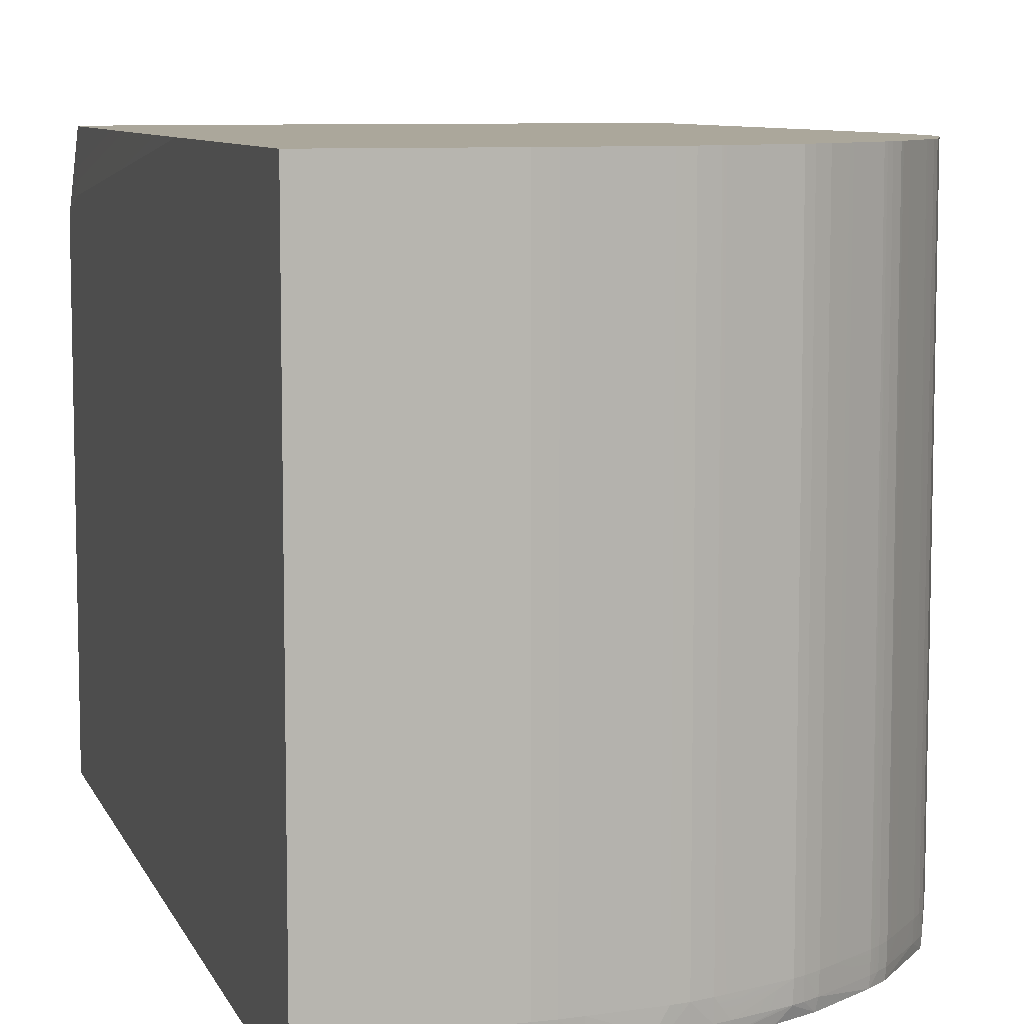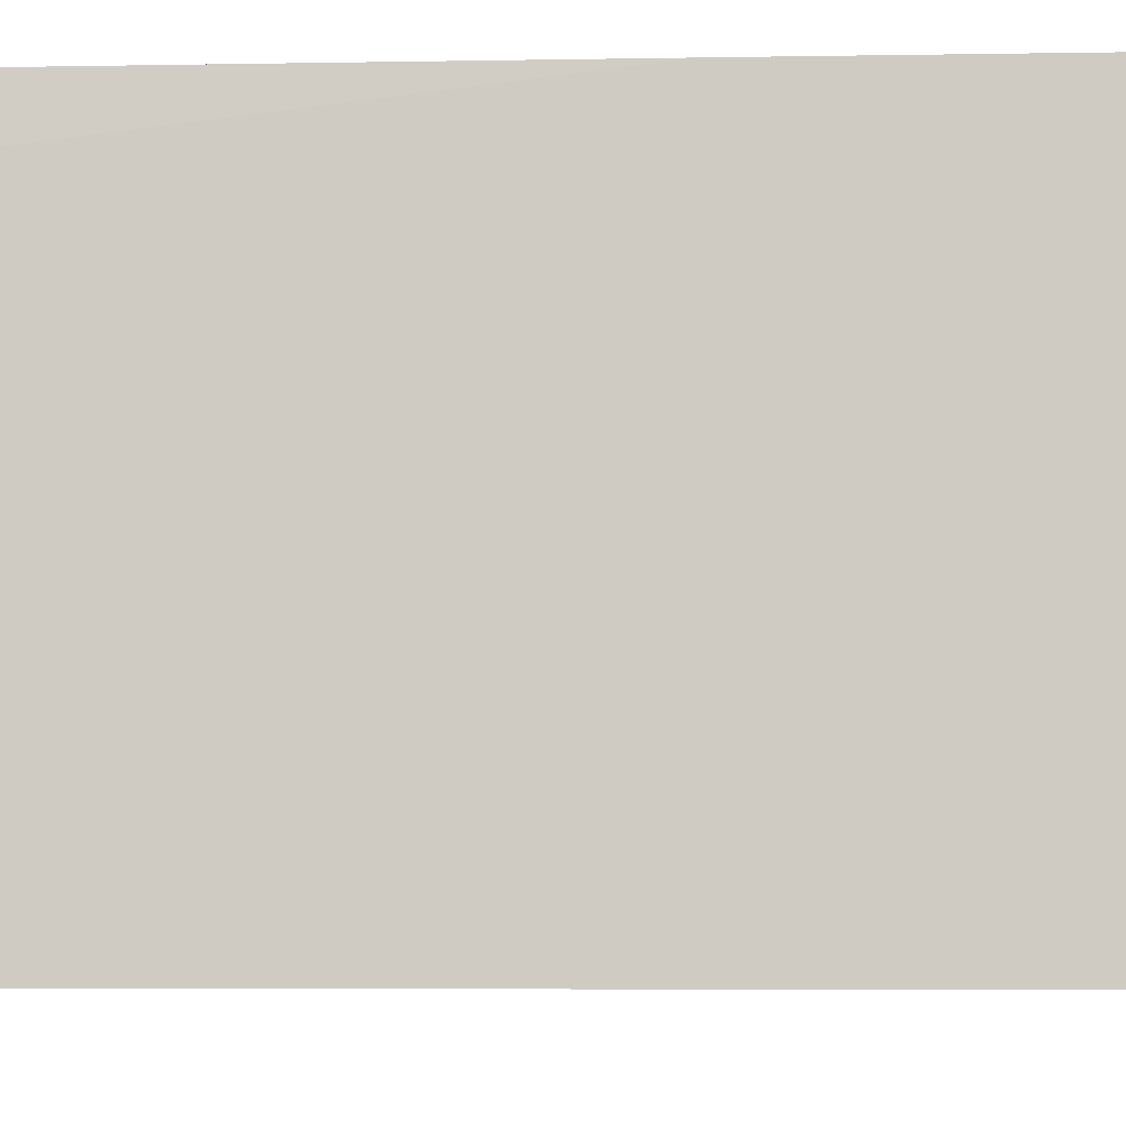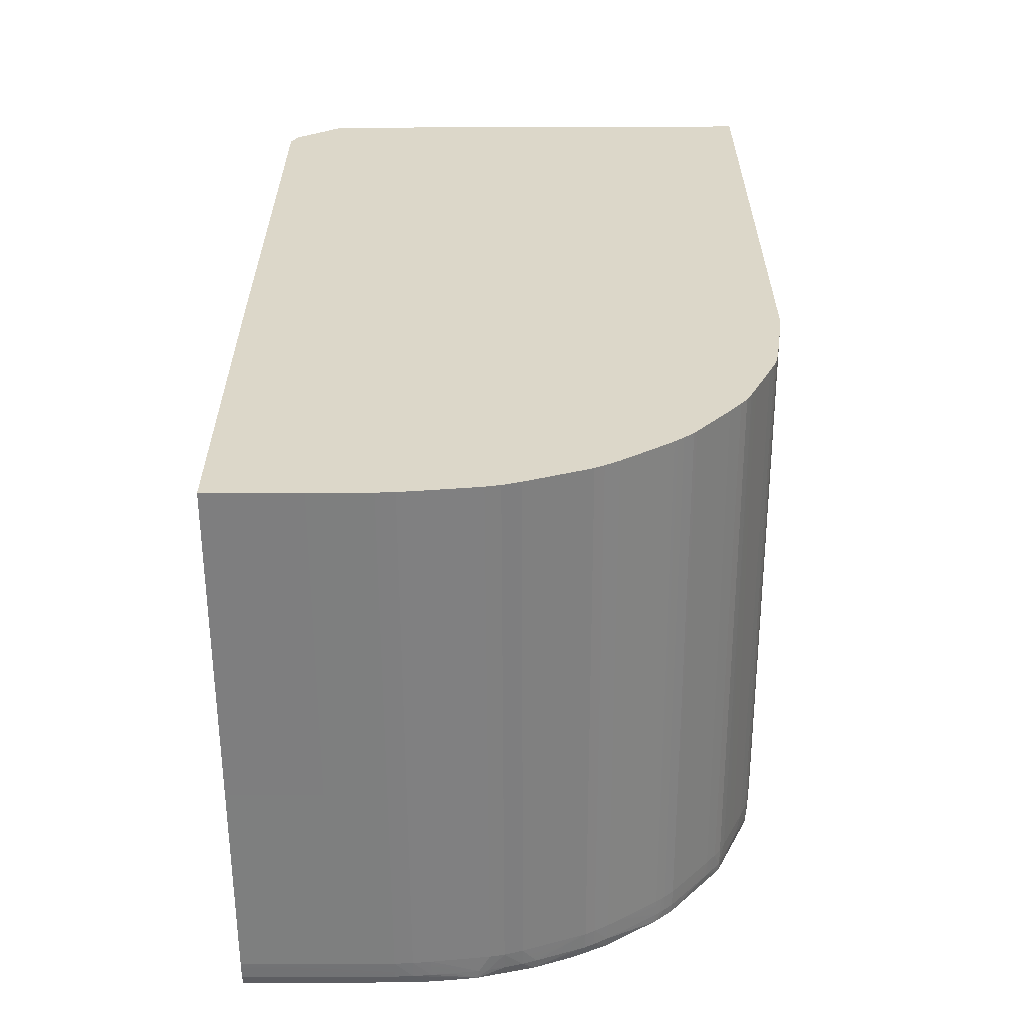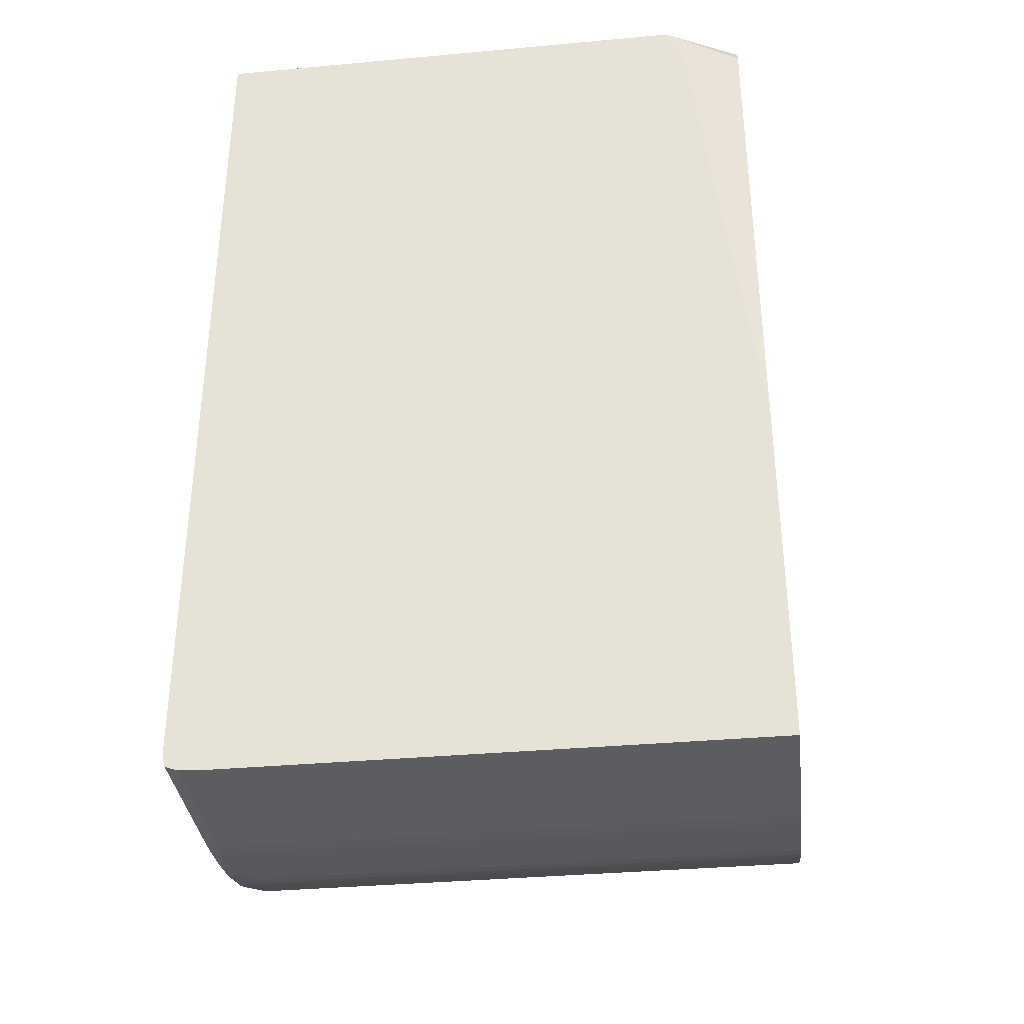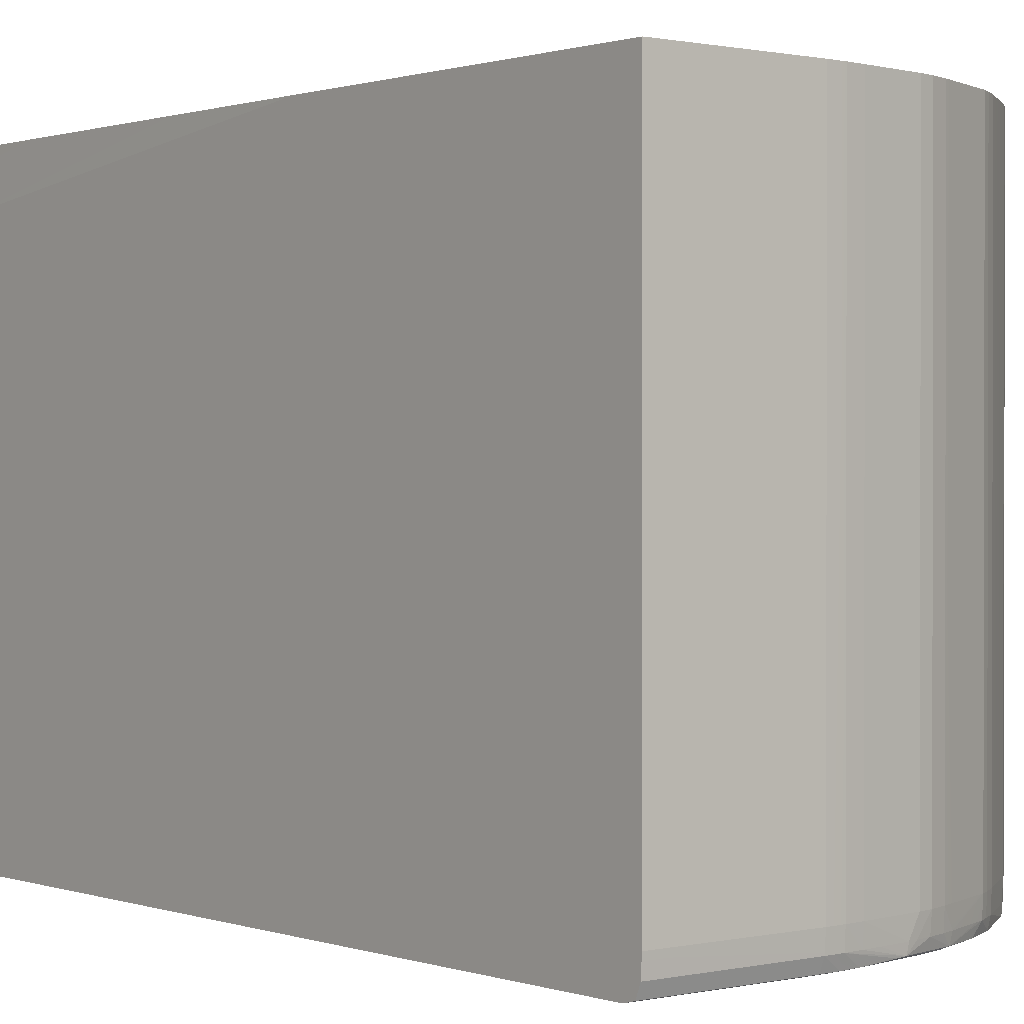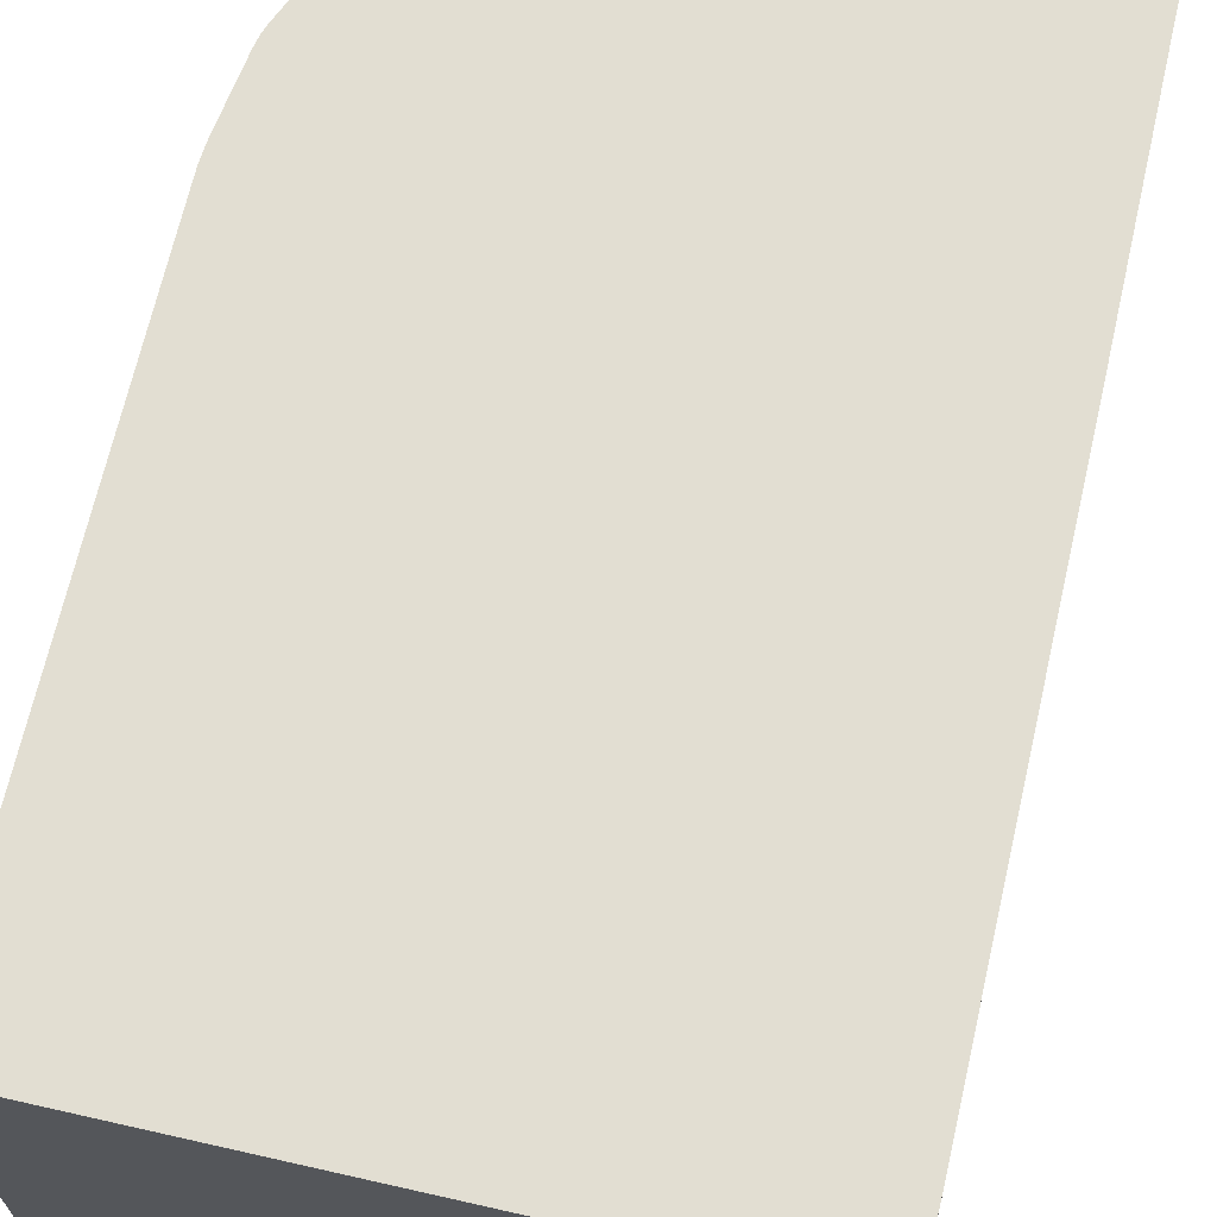
<metadata>
{"format":"obj","ext":"obj","renderer":"f3d","projection":"perspective","resolution":1024,"background":"white","views":[{"elev":8.1,"azim":-15.9,"up":"+Z"},{"elev":-5.9,"azim":-87.1,"up":"+Z"},{"elev":-59.6,"azim":0.2,"up":"+Y"},{"elev":-35.4,"azim":-83.1,"up":"+Y"},{"elev":0.7,"azim":-39.1,"up":"+Z"},{"elev":68.0,"azim":-167.2,"up":"+Z"}]}
</metadata>
<code>
o fixed_holes_collision_geom_125
v 0.06588 -0.1169 0.01844
v 0.06588 -0.1169 0.002932
v 0.05205 -0.1169 0.01844
v 0.06588 -0.1326 0.01844
v 0.06582 -0.1169 0.002408
v 0.06588 -0.1326 0.002932
v 0.05033 -0.1169 0.0162
v 0.0506 -0.1179 0.01844
v 0.06588 -0.1331 0.01844
v 0.06576 -0.1272 0.002308
v 0.06564 -0.1169 0.00211
v 0.06582 -0.1326 0.002408
v 0.06588 -0.1331 0.002932
v 0.05033 -0.1169 0.001976
v 0.05033 -0.1183 0.01674
v 0.05039 -0.1188 0.01844
v 0.05039 -0.1183 0.01844
v 0.06584 -0.1335 0.01844
v 0.06561 -0.1331 0.002062
v 0.06561 -0.1169 0.002062
v 0.06582 -0.1331 0.002408
v 0.06584 -0.1335 0.002932
v 0.06579 -0.1335 0.002408
v 0.0652 -0.1169 0.001976
v 0.05033 -0.1426 0.001976
v 0.05033 -0.1328 0.01844
v 0.06573 -0.1343 0.01844
v 0.0656 -0.1335 0.002062
v 0.0652 -0.1345 0.001981
v 0.0652 -0.134 0.001979
v 0.0652 -0.1335 0.001976
v 0.06553 -0.135 0.002081
v 0.06555 -0.1345 0.002067
v 0.06557 -0.134 0.002062
v 0.06571 -0.1345 0.002932
v 0.06555 -0.1354 0.002408
v 0.06561 -0.135 0.002408
v 0.06567 -0.1345 0.002408
v 0.06547 -0.1357 0.002129
v 0.0655 -0.1354 0.002106
v 0.05473 -0.1426 0.001976
v 0.05033 -0.1429 0.002062
v 0.05033 -0.1431 0.01844
v 0.06571 -0.1345 0.01844
v 0.0652 -0.135 0.001996
v 0.06467 -0.1364 0.001984
v 0.06467 -0.1359 0.001976
v 0.0652 -0.1354 0.002022
v 0.06557 -0.1354 0.002932
v 0.06549 -0.1358 0.002408
v 0.06503 -0.1368 0.002408
v 0.06443 -0.1381 0.002129
v 0.06499 -0.1368 0.002099
v 0.06505 -0.1364 0.002068
v 0.05787 -0.1421 0.001976
v 0.05525 -0.1426 0.00198
v 0.05473 -0.1429 0.002062
v 0.05033 -0.143 0.002408
v 0.05033 -0.1431 0.01844
v 0.05034 -0.1431 0.01844
v 0.06557 -0.1354 0.01844
v 0.06415 -0.1378 0.002007
v 0.06415 -0.1373 0.001979
v 0.0631 -0.1388 0.001976
v 0.06549 -0.1358 0.002932
v 0.06541 -0.136 0.002932
v 0.06525 -0.1364 0.002932
v 0.06504 -0.1369 0.002932
v 0.0646 -0.1378 0.002932
v 0.06444 -0.1381 0.002408
v 0.06426 -0.1383 0.002408
v 0.064 -0.1387 0.002408
v 0.06285 -0.14 0.002132
v 0.06395 -0.1386 0.002099
v 0.06413 -0.1383 0.002075
v 0.06448 -0.1378 0.002093
v 0.05996 -0.1412 0.001976
v 0.05944 -0.1416 0.001983
v 0.05839 -0.1421 0.001997
v 0.0563 -0.1426 0.002011
v 0.05577 -0.1426 0.001991
v 0.05525 -0.1429 0.002063
v 0.05473 -0.143 0.002408
v 0.05033 -0.1431 0.002728
v 0.05033 -0.1431 0.002932
v 0.05473 -0.1431 0.01844
v 0.06549 -0.1358 0.01844
v 0.06363 -0.1388 0.00205
v 0.06363 -0.1383 0.001984
v 0.06258 -0.1392 0.001976
v 0.06258 -0.1397 0.002009
v 0.06541 -0.136 0.01844
v 0.06525 -0.1364 0.01844
v 0.06468 -0.1376 0.01844
v 0.0646 -0.1378 0.01844
v 0.06445 -0.1381 0.002932
v 0.06427 -0.1384 0.002932
v 0.06401 -0.1387 0.002932
v 0.06334 -0.1395 0.002932
v 0.06287 -0.14 0.002408
v 0.0626 -0.1402 0.002408
v 0.06233 -0.1404 0.002141
v 0.06253 -0.1402 0.002101
v 0.06295 -0.1397 0.002093
v 0.06346 -0.1391 0.002089
v 0.06153 -0.1402 0.001976
v 0.06101 -0.1407 0.001979
v 0.06048 -0.1412 0.001988
v 0.06 -0.1417 0.002049
v 0.05944 -0.142 0.002068
v 0.05839 -0.1424 0.002081
v 0.05787 -0.1425 0.002062
v 0.05577 -0.1429 0.002075
v 0.05525 -0.143 0.002408
v 0.05473 -0.1431 0.002932
v 0.05505 -0.1431 0.01844
v 0.06205 -0.1402 0.002015
v 0.06445 -0.1381 0.01844
v 0.06427 -0.1384 0.01844
v 0.06401 -0.1387 0.01844
v 0.06394 -0.1388 0.01844
v 0.06297 -0.1399 0.01844
v 0.06313 -0.1397 0.002932
v 0.06288 -0.14 0.002932
v 0.06261 -0.1402 0.002932
v 0.06234 -0.1405 0.002408
v 0.06087 -0.1415 0.002408
v 0.06082 -0.1414 0.002103
v 0.06139 -0.141 0.002092
v 0.06205 -0.1405 0.002099
v 0.061 -0.1412 0.002054
v 0.06048 -0.1415 0.002072
v 0.05985 -0.1419 0.002097
v 0.05872 -0.1424 0.002116
v 0.05708 -0.1428 0.002146
v 0.05682 -0.1428 0.002128
v 0.0563 -0.1429 0.002097
v 0.05525 -0.1431 0.002932
v 0.05577 -0.143 0.002408
v 0.05525 -0.1431 0.01844
v 0.06288 -0.14 0.01844
v 0.06261 -0.1402 0.01844
v 0.06245 -0.1404 0.01844
v 0.06235 -0.1405 0.002932
v 0.06148 -0.1411 0.002932
v 0.06114 -0.1413 0.002932
v 0.06088 -0.1415 0.002932
v 0.06048 -0.1417 0.002932
v 0.06048 -0.1417 0.002408
v 0.0602 -0.1419 0.002408
v 0.05878 -0.1424 0.002408
v 0.05839 -0.1425 0.002408
v 0.05787 -0.1427 0.002408
v 0.05994 -0.142 0.002408
v 0.0574 -0.1428 0.002408
v 0.05714 -0.1428 0.002408
v 0.0563 -0.1429 0.002408
v 0.05577 -0.143 0.002932
v 0.05577 -0.143 0.01844
v 0.06235 -0.1405 0.01844
v 0.06194 -0.1408 0.01844
v 0.06148 -0.1411 0.01844
v 0.06114 -0.1413 0.01844
v 0.06088 -0.1415 0.01844
v 0.06048 -0.1417 0.01844
v 0.06039 -0.1418 0.01844
v 0.06022 -0.1419 0.002932
v 0.05906 -0.1423 0.002932
v 0.05839 -0.1426 0.002932
v 0.05996 -0.142 0.002932
v 0.05787 -0.1427 0.002932
v 0.05745 -0.1428 0.002932
v 0.05705 -0.1428 0.01844
v 0.06022 -0.1419 0.01844
v 0.05865 -0.1425 0.01844
v 0.05839 -0.1426 0.01844
v 0.05771 -0.1427 0.01844
v 0.05787 -0.1427 0.01844
v 0.05745 -0.1428 0.01844
f 1 2 5
f 1 5 11
f 1 11 20
f 1 20 24
f 1 24 14
f 1 14 7
f 1 7 3
f 1 3 8
f 1 8 17
f 1 17 16
f 1 16 26
f 1 26 43
f 1 43 60
f 1 60 86
f 1 86 116
f 1 116 140
f 1 140 159
f 1 159 173
f 1 173 179
f 1 179 177
f 1 177 178
f 1 178 176
f 1 176 175
f 1 175 174
f 1 174 166
f 1 166 165
f 1 165 164
f 1 164 163
f 1 163 162
f 1 162 161
f 1 161 160
f 1 160 143
f 1 143 142
f 1 142 141
f 1 141 122
f 1 122 121
f 1 121 120
f 1 120 119
f 1 119 118
f 1 118 95
f 1 95 94
f 1 94 93
f 1 93 92
f 1 92 87
f 1 87 61
f 1 61 44
f 1 44 27
f 1 27 18
f 1 18 9
f 1 9 4
f 1 4 6
f 1 6 2
f 2 6 12
f 2 12 5
f 3 7 8
f 4 9 13
f 4 13 6
f 5 10 11
f 5 12 10
f 6 13 21
f 6 21 12
f 7 14 25
f 7 25 42
f 7 42 58
f 7 58 84
f 7 84 85
f 7 85 59
f 7 59 43
f 7 43 26
f 7 26 15
f 7 15 16
f 7 16 17
f 7 17 8
f 9 18 22
f 9 22 13
f 10 12 19
f 10 19 11
f 11 19 20
f 12 21 19
f 13 22 23
f 13 23 21
f 14 24 31
f 14 31 47
f 14 47 64
f 14 64 90
f 14 90 106
f 14 106 77
f 14 77 55
f 14 55 41
f 14 41 25
f 15 26 16
f 18 27 22
f 19 21 28
f 19 28 29
f 19 29 30
f 19 30 31
f 19 31 24
f 19 24 20
f 21 23 32
f 21 32 33
f 21 33 34
f 21 34 28
f 22 27 35
f 22 35 36
f 22 36 37
f 22 37 38
f 22 38 23
f 23 38 39
f 23 39 40
f 23 40 32
f 25 41 57
f 25 57 42
f 27 44 35
f 28 34 29
f 29 33 45
f 29 45 46
f 29 46 47
f 29 47 30
f 29 34 33
f 30 47 31
f 32 40 48
f 32 48 45
f 32 45 33
f 35 44 61
f 35 61 49
f 35 49 36
f 36 49 50
f 36 50 39
f 36 39 37
f 37 39 38
f 39 50 51
f 39 51 52
f 39 52 53
f 39 53 54
f 39 54 40
f 40 54 48
f 41 55 56
f 41 56 57
f 42 57 83
f 42 83 58
f 43 59 60
f 45 48 46
f 46 48 54
f 46 54 62
f 46 62 63
f 46 63 47
f 47 63 64
f 49 61 87
f 49 87 65
f 49 65 50
f 50 65 66
f 50 66 51
f 51 66 67
f 51 67 68
f 51 68 69
f 51 69 70
f 51 70 52
f 52 70 71
f 52 71 72
f 52 72 73
f 52 73 74
f 52 74 75
f 52 75 76
f 52 76 53
f 53 76 54
f 54 76 62
f 55 77 78
f 55 78 79
f 55 79 80
f 55 80 81
f 55 81 56
f 56 81 82
f 56 82 57
f 57 82 83
f 58 83 84
f 59 85 115
f 59 115 86
f 59 86 60
f 62 75 88
f 62 88 89
f 62 89 63
f 62 76 75
f 63 89 64
f 64 89 91
f 64 91 90
f 65 87 92
f 65 92 66
f 66 92 93
f 66 93 67
f 67 93 68
f 68 93 94
f 68 94 69
f 69 94 95
f 69 95 118
f 69 118 96
f 69 96 70
f 70 96 97
f 70 97 71
f 71 97 72
f 72 97 98
f 72 98 99
f 72 99 100
f 72 100 73
f 73 100 101
f 73 101 102
f 73 102 103
f 73 103 104
f 73 104 74
f 74 105 88
f 74 88 75
f 74 104 105
f 77 106 107
f 77 107 78
f 78 107 108
f 78 108 109
f 78 109 110
f 78 110 79
f 79 110 111
f 79 111 112
f 79 112 80
f 80 112 113
f 80 113 81
f 81 113 82
f 82 113 114
f 82 114 83
f 83 114 115
f 83 115 84
f 84 115 85
f 86 115 116
f 88 105 104
f 88 104 91
f 88 91 89
f 90 91 106
f 91 104 103
f 91 103 117
f 91 117 107
f 91 107 106
f 96 118 119
f 96 119 97
f 97 119 120
f 97 120 98
f 98 120 121
f 98 121 99
f 99 122 123
f 99 123 100
f 99 121 122
f 100 123 124
f 100 124 125
f 100 125 101
f 101 125 126
f 101 126 102
f 102 126 127
f 102 127 128
f 102 128 129
f 102 129 130
f 102 130 103
f 103 130 117
f 107 117 108
f 108 131 132
f 108 132 109
f 108 117 131
f 109 133 110
f 109 132 133
f 110 133 111
f 111 133 134
f 111 134 135
f 111 135 112
f 112 135 136
f 112 136 137
f 112 137 113
f 113 137 136
f 113 136 114
f 114 138 115
f 114 136 135
f 114 135 139
f 114 139 138
f 115 138 116
f 116 138 140
f 117 130 131
f 122 141 124
f 122 124 123
f 124 141 142
f 124 142 125
f 125 142 143
f 125 143 144
f 125 144 126
f 126 144 145
f 126 145 146
f 126 146 127
f 127 146 147
f 127 147 148
f 127 148 149
f 127 149 128
f 128 149 150
f 128 150 133
f 128 133 132
f 128 132 131
f 128 131 129
f 129 131 130
f 133 150 134
f 134 151 152
f 134 152 153
f 134 153 135
f 134 150 154
f 134 154 151
f 135 153 155
f 135 155 156
f 135 156 157
f 135 157 139
f 138 139 158
f 138 158 159
f 138 159 140
f 139 157 158
f 143 160 144
f 144 160 161
f 144 161 145
f 145 162 163
f 145 163 146
f 145 161 162
f 146 163 164
f 146 164 147
f 147 164 165
f 147 165 148
f 148 165 166
f 148 166 167
f 148 167 150
f 148 150 149
f 150 167 154
f 151 168 169
f 151 169 152
f 151 154 167
f 151 167 170
f 151 170 168
f 152 169 171
f 152 171 153
f 153 171 155
f 155 171 172
f 155 172 156
f 156 172 158
f 156 158 157
f 158 173 159
f 158 172 173
f 166 174 167
f 167 174 170
f 168 175 169
f 168 170 175
f 169 175 176
f 169 176 178
f 169 178 171
f 170 174 175
f 171 177 172
f 171 178 177
f 172 179 173
f 172 177 179

</code>
